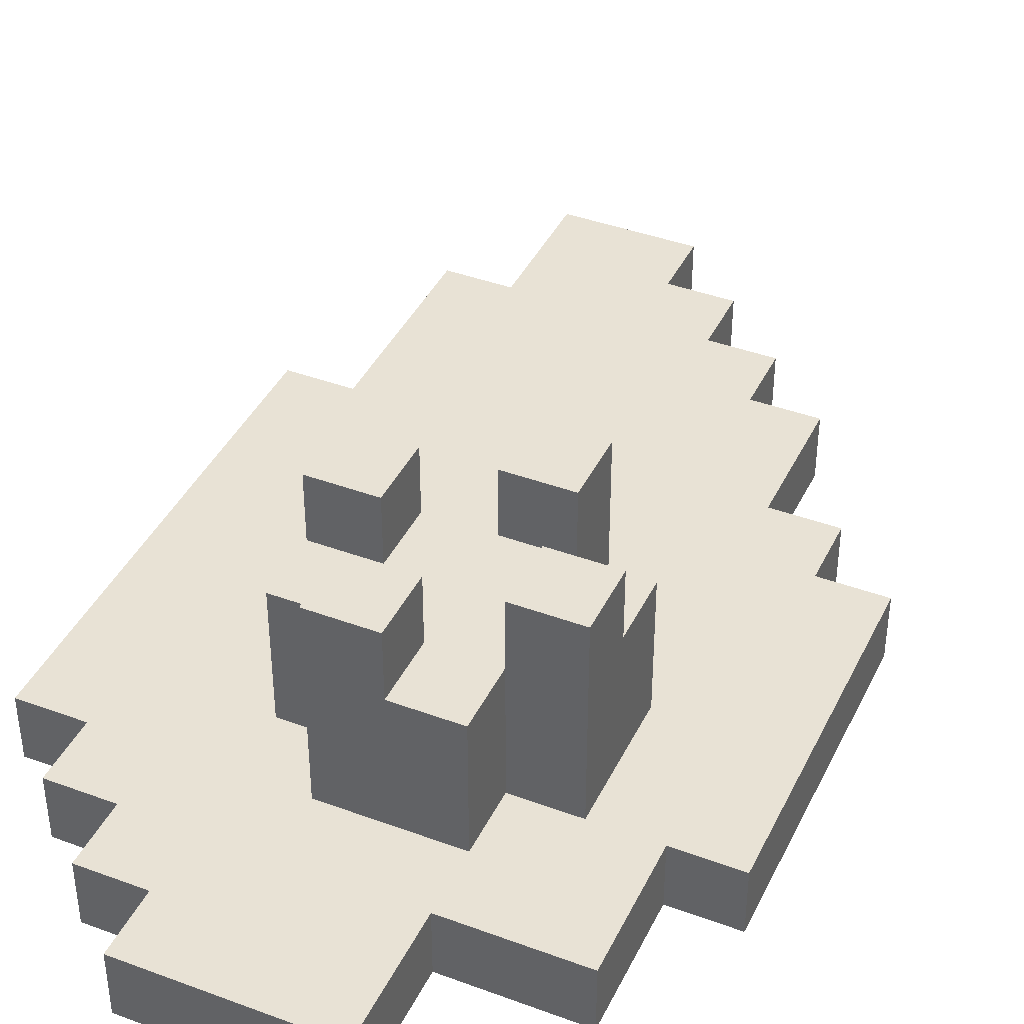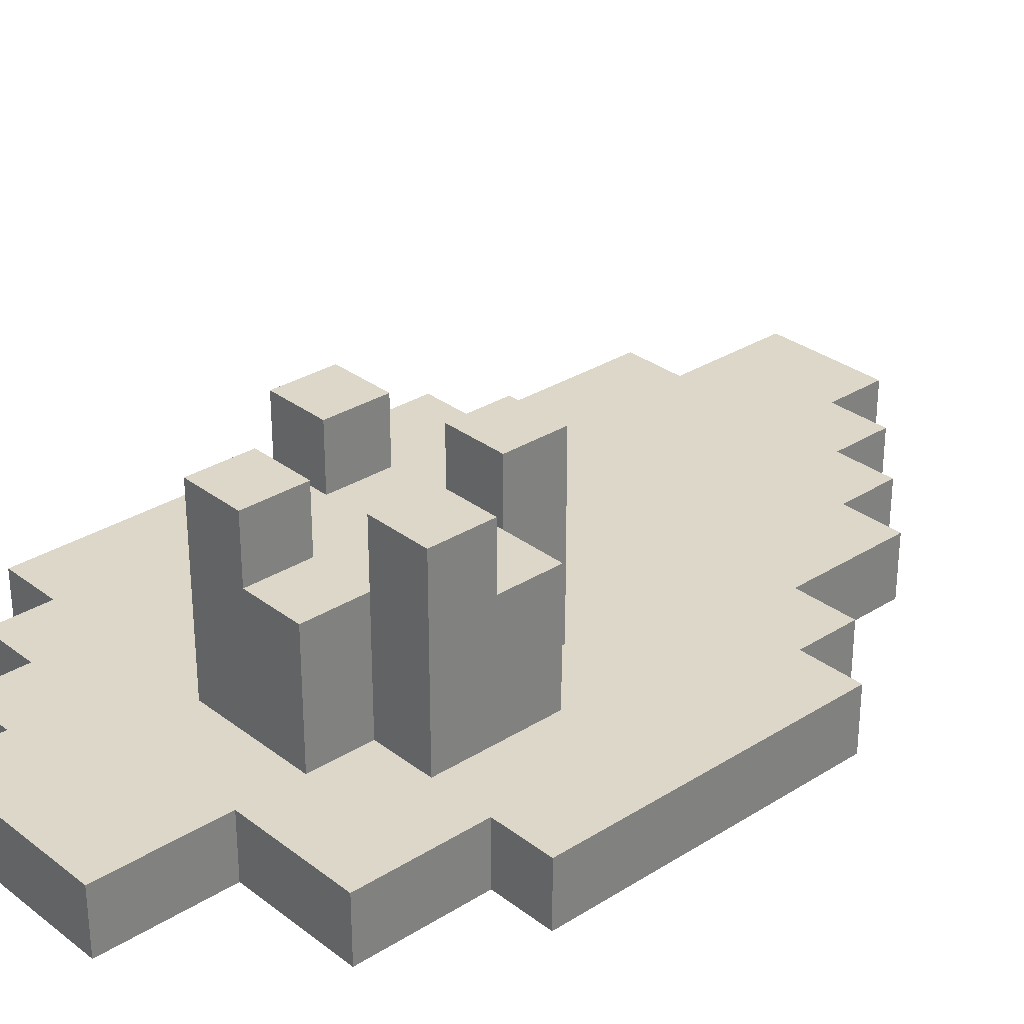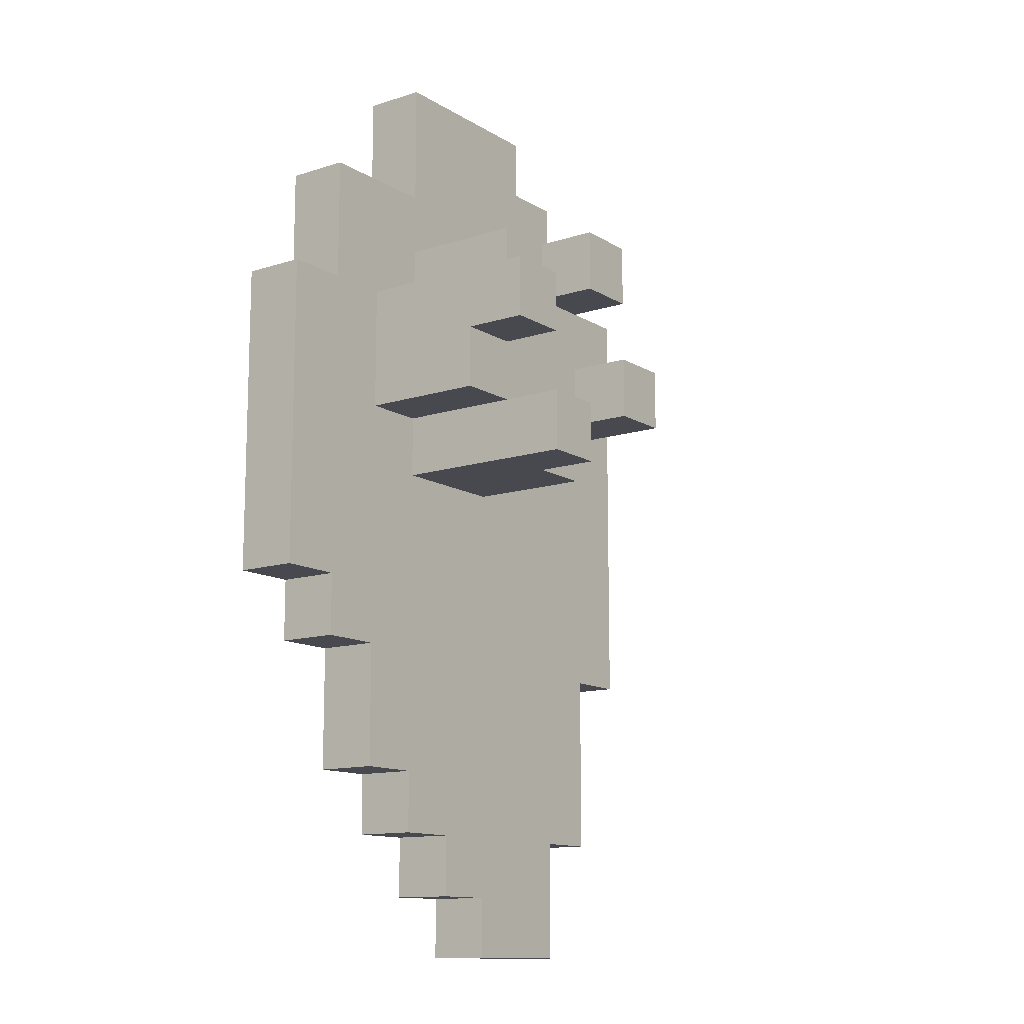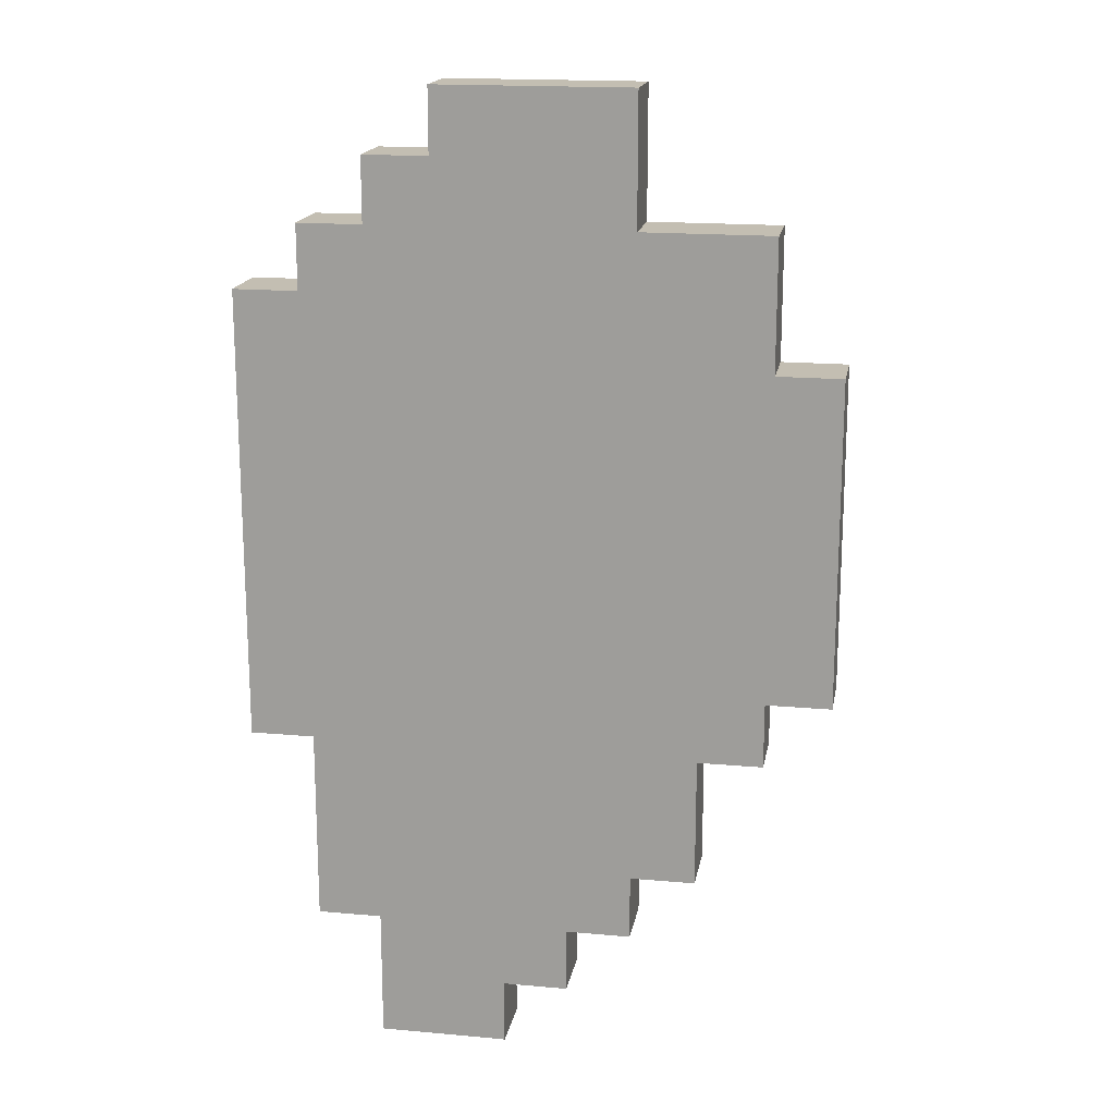
<metadata>
{"format":"obj","ext":"obj","renderer":"f3d","projection":"perspective","resolution":1024,"background":"white","views":[{"elev":40.8,"azim":24.3,"up":"+Y"},{"elev":30.3,"azim":47.7,"up":"+Y"},{"elev":-12.7,"azim":126.3,"up":"+Z"},{"elev":17.3,"azim":10.2,"up":"+Z"}]}
</metadata>
<code>
o
v 1 2 -0.8
v 1 2 -1.1
v 1 2 -1.3
v 1 2 -1.5
v 1 2.1 -0.8
v 1 2.1 -1.1
v 1 2.1 -1.3
v 1 2.1 -1.5
v 1.1 2 -0.7
v 1.1 2 -0.8
v 1.1 2 -1.5
v 1.1 2 -1.7
v 1.1 2 -1.8
v 1.1 2.1 -0.7
v 1.1 2.1 -0.8
v 1.1 2.1 -1.5
v 1.1 2.1 -1.7
v 1.1 2.1 -1.8
v 1.2 2 -0.6
v 1.2 2 -0.7
v 1.2 2 -1.8
v 1.2 2 -1.9
v 1.2 2 -2
v 1.2 2.1 -0.6
v 1.2 2.1 -0.7
v 1.2 2.1 -1.8
v 1.2 2.1 -1.9
v 1.2 2.1 -2
v 1.3 2 -0.5
v 1.3 2 -0.6
v 1.3 2.1 -0.5
v 1.3 2.1 -0.6
v 1.3 2.1 -0.9
v 1.3 2.1 -1.1
v 1.3 2.2 -0.9
v 1.3 2.2 -1
v 1.3 2.3 -0.9
v 1.3 2.3 -1
v 1.3 2.3 -1.1
v 1.3 2.4 -1
v 1.3 2.4 -1.1
v 1.4 2.1 -0.8
v 1.4 2.1 -0.9
v 1.4 2.1 -1.1
v 1.4 2.1 -1.2
v 1.4 2.2 -0.9
v 1.4 2.2 -1.1
v 1.4 2.2 -1.2
v 1.4 2.3 -0.8
v 1.4 2.3 -0.9
v 1.4 2.3 -1.1
v 1.4 2.3 -1.2
v 1.4 2.4 -0.8
v 1.4 2.4 -0.9
v 1.5 2.3 -1.1
v 1.5 2.3 -1.2
v 1.5 2.4 -1.1
v 1.5 2.4 -1.2
v 1.6 2.3 -0.9
v 1.6 2.3 -1
v 1.6 2.4 -0.9
v 1.6 2.4 -1
v 1.4 2 -1.9
v 1.4 2 -2
v 1.4 2.1 -1.9
v 1.4 2.1 -2
v 1.4 2.3 -1
v 1.4 2.3 -1.1
v 1.4 2.4 -1
v 1.4 2.4 -1.1
v 1.5 2 -1.8
v 1.5 2 -1.9
v 1.5 2.1 -1.8
v 1.5 2.1 -1.9
v 1.5 2.3 -0.8
v 1.5 2.3 -0.9
v 1.5 2.4 -0.8
v 1.5 2.4 -0.9
v 1.6 2 -0.5
v 1.6 2 -0.7
v 1.6 2 -1.7
v 1.6 2 -1.8
v 1.6 2.1 -0.5
v 1.6 2.1 -0.7
v 1.6 2.1 -0.8
v 1.6 2.1 -0.9
v 1.6 2.1 -1.1
v 1.6 2.1 -1.2
v 1.6 2.1 -1.7
v 1.6 2.1 -1.8
v 1.6 2.2 -0.8
v 1.6 2.2 -0.9
v 1.6 2.2 -1.1
v 1.6 2.3 -0.8
v 1.6 2.3 -0.9
v 1.6 2.3 -1.1
v 1.6 2.3 -1.2
v 1.6 2.4 -1.1
v 1.6 2.4 -1.2
v 1.7 2 -1.5
v 1.7 2 -1.7
v 1.7 2.1 -0.9
v 1.7 2.1 -1
v 1.7 2.1 -1.1
v 1.7 2.1 -1.5
v 1.7 2.1 -1.7
v 1.7 2.2 -1
v 1.7 2.2 -1.1
v 1.7 2.3 -0.9
v 1.7 2.3 -1
v 1.7 2.3 -1.1
v 1.7 2.4 -0.9
v 1.7 2.4 -1
v 1.8 2 -0.7
v 1.8 2 -0.9
v 1.8 2 -1.4
v 1.8 2 -1.5
v 1.8 2.1 -0.7
v 1.8 2.1 -0.9
v 1.8 2.1 -1.4
v 1.8 2.1 -1.5
v 1.9 2 -0.9
v 1.9 2 -1.1
v 1.9 2 -1.4
v 1.9 2.1 -0.9
v 1.9 2.1 -1.1
v 1.9 2.1 -1.4
v 1.3 2 -0.5
v 1.3 2.1 -0.5
v 1.4 2 -0.5
v 1.4 2.1 -0.5
v 1.5 2 -0.5
v 1.5 2.1 -0.5
v 1.6 2 -0.5
v 1.6 2.1 -0.5
v 1.2 2 -0.6
v 1.2 2.1 -0.6
v 1.3 2 -0.6
v 1.3 2.1 -0.6
v 1.1 2 -0.7
v 1.1 2.1 -0.7
v 1.2 2 -0.7
v 1.2 2.1 -0.7
v 1.6 2 -0.7
v 1.6 2.1 -0.7
v 1.8 2 -0.7
v 1.8 2.1 -0.7
v 1 2 -0.8
v 1 2.1 -0.8
v 1.1 2 -0.8
v 1.1 2.1 -0.8
v 1.4 2.1 -0.8
v 1.4 2.3 -0.8
v 1.4 2.4 -0.8
v 1.5 2.2 -0.8
v 1.5 2.3 -0.8
v 1.5 2.4 -0.8
v 1.6 2.1 -0.8
v 1.6 2.2 -0.8
v 1.6 2.3 -0.8
v 1.3 2.1 -0.9
v 1.3 2.2 -0.9
v 1.3 2.3 -0.9
v 1.4 2.1 -0.9
v 1.4 2.2 -0.9
v 1.4 2.3 -0.9
v 1.6 2.1 -0.9
v 1.6 2.2 -0.9
v 1.6 2.3 -0.9
v 1.6 2.4 -0.9
v 1.7 2.1 -0.9
v 1.7 2.3 -0.9
v 1.7 2.4 -0.9
v 1.8 2 -0.9
v 1.8 2.1 -0.9
v 1.9 2 -0.9
v 1.9 2.1 -0.9
v 1.3 2.3 -1
v 1.3 2.4 -1
v 1.4 2.3 -1
v 1.4 2.4 -1
v 1.5 2.3 -1.1
v 1.5 2.4 -1.1
v 1.6 2.3 -1.1
v 1.6 2.4 -1.1
v 1.4 2.3 -0.9
v 1.4 2.4 -0.9
v 1.5 2.3 -0.9
v 1.5 2.4 -0.9
v 1.6 2.3 -1
v 1.6 2.4 -1
v 1.7 2.3 -1
v 1.7 2.4 -1
v 1.3 2.1 -1.1
v 1.3 2.3 -1.1
v 1.3 2.4 -1.1
v 1.4 2.1 -1.1
v 1.4 2.2 -1.1
v 1.4 2.3 -1.1
v 1.4 2.4 -1.1
v 1.6 2.1 -1.1
v 1.6 2.2 -1.1
v 1.6 2.3 -1.1
v 1.7 2.1 -1.1
v 1.7 2.2 -1.1
v 1.7 2.3 -1.1
v 1.4 2.1 -1.2
v 1.4 2.2 -1.2
v 1.4 2.3 -1.2
v 1.5 2.1 -1.2
v 1.5 2.2 -1.2
v 1.5 2.3 -1.2
v 1.5 2.4 -1.2
v 1.6 2.1 -1.2
v 1.6 2.3 -1.2
v 1.6 2.4 -1.2
v 1.8 2 -1.4
v 1.8 2.1 -1.4
v 1.9 2 -1.4
v 1.9 2.1 -1.4
v 1 2 -1.5
v 1 2.1 -1.5
v 1.1 2 -1.5
v 1.1 2.1 -1.5
v 1.7 2 -1.5
v 1.7 2.1 -1.5
v 1.8 2 -1.5
v 1.8 2.1 -1.5
v 1.6 2 -1.7
v 1.6 2.1 -1.7
v 1.7 2 -1.7
v 1.7 2.1 -1.7
v 1.1 2 -1.8
v 1.1 2.1 -1.8
v 1.2 2 -1.8
v 1.2 2.1 -1.8
v 1.5 2 -1.8
v 1.5 2.1 -1.8
v 1.6 2 -1.8
v 1.6 2.1 -1.8
v 1.4 2 -1.9
v 1.4 2.1 -1.9
v 1.5 2 -1.9
v 1.5 2.1 -1.9
v 1.2 2 -2
v 1.2 2.1 -2
v 1.4 2 -2
v 1.4 2.1 -2
v 1.3 2 -0.5
v 1.4 2 -0.5
v 1.5 2 -0.5
v 1.6 2 -0.5
v 1.2 2 -0.6
v 1.3 2 -0.6
v 1.1 2 -0.7
v 1.2 2 -0.7
v 1.5 2 -0.7
v 1.6 2 -0.7
v 1.8 2 -0.7
v 1 2 -0.8
v 1.1 2 -0.8
v 1.6 2 -0.8
v 1.7 2 -0.8
v 1.2 2 -0.9
v 1.4 2 -0.9
v 1.7 2 -0.9
v 1.8 2 -0.9
v 1.9 2 -0.9
v 1.1 2 -1
v 1.2 2 -1
v 1.3 2 -1
v 1.5 2 -1
v 1.7 2 -1
v 1.8 2 -1
v 1 2 -1.1
v 1.1 2 -1.1
v 1.2 2 -1.1
v 1.3 2 -1.1
v 1.5 2 -1.1
v 1.6 2 -1.1
v 1.8 2 -1.1
v 1.9 2 -1.1
v 1.1 2 -1.2
v 1.2 2 -1.2
v 1.5 2 -1.2
v 1.6 2 -1.2
v 1 2 -1.3
v 1.1 2 -1.3
v 1.4 2 -1.3
v 1.5 2 -1.3
v 1.3 2 -1.4
v 1.4 2 -1.4
v 1.5 2 -1.4
v 1.6 2 -1.4
v 1.7 2 -1.4
v 1.8 2 -1.4
v 1.9 2 -1.4
v 1 2 -1.5
v 1.1 2 -1.5
v 1.3 2 -1.5
v 1.4 2 -1.5
v 1.7 2 -1.5
v 1.8 2 -1.5
v 1.2 2 -1.6
v 1.3 2 -1.6
v 1.4 2 -1.6
v 1.5 2 -1.6
v 1.6 2 -1.6
v 1.1 2 -1.7
v 1.2 2 -1.7
v 1.3 2 -1.7
v 1.4 2 -1.7
v 1.6 2 -1.7
v 1.7 2 -1.7
v 1.1 2 -1.8
v 1.2 2 -1.8
v 1.4 2 -1.8
v 1.5 2 -1.8
v 1.6 2 -1.8
v 1.2 2 -1.9
v 1.3 2 -1.9
v 1.4 2 -1.9
v 1.5 2 -1.9
v 1.2 2 -2
v 1.4 2 -2
v 1.3 2.1 -0.5
v 1.4 2.1 -0.5
v 1.5 2.1 -0.5
v 1.6 2.1 -0.5
v 1.2 2.1 -0.6
v 1.3 2.1 -0.6
v 1.1 2.1 -0.7
v 1.2 2.1 -0.7
v 1.5 2.1 -0.7
v 1.6 2.1 -0.7
v 1.8 2.1 -0.7
v 1 2.1 -0.8
v 1.1 2.1 -0.8
v 1.4 2.1 -0.8
v 1.6 2.1 -0.8
v 1.7 2.1 -0.8
v 1.2 2.1 -0.9
v 1.3 2.1 -0.9
v 1.4 2.1 -0.9
v 1.6 2.1 -0.9
v 1.7 2.1 -0.9
v 1.8 2.1 -0.9
v 1.9 2.1 -0.9
v 1.1 2.1 -1
v 1.2 2.1 -1
v 1.7 2.1 -1
v 1.8 2.1 -1
v 1 2.1 -1.1
v 1.1 2.1 -1.1
v 1.2 2.1 -1.1
v 1.3 2.1 -1.1
v 1.4 2.1 -1.1
v 1.6 2.1 -1.1
v 1.7 2.1 -1.1
v 1.8 2.1 -1.1
v 1.9 2.1 -1.1
v 1.1 2.1 -1.2
v 1.2 2.1 -1.2
v 1.4 2.1 -1.2
v 1.5 2.1 -1.2
v 1.6 2.1 -1.2
v 1 2.1 -1.3
v 1.1 2.1 -1.3
v 1.4 2.1 -1.3
v 1.5 2.1 -1.3
v 1.3 2.1 -1.4
v 1.4 2.1 -1.4
v 1.5 2.1 -1.4
v 1.6 2.1 -1.4
v 1.7 2.1 -1.4
v 1.8 2.1 -1.4
v 1.9 2.1 -1.4
v 1 2.1 -1.5
v 1.1 2.1 -1.5
v 1.3 2.1 -1.5
v 1.4 2.1 -1.5
v 1.7 2.1 -1.5
v 1.8 2.1 -1.5
v 1.2 2.1 -1.6
v 1.3 2.1 -1.6
v 1.4 2.1 -1.6
v 1.5 2.1 -1.6
v 1.6 2.1 -1.6
v 1.1 2.1 -1.7
v 1.2 2.1 -1.7
v 1.3 2.1 -1.7
v 1.4 2.1 -1.7
v 1.6 2.1 -1.7
v 1.7 2.1 -1.7
v 1.1 2.1 -1.8
v 1.2 2.1 -1.8
v 1.4 2.1 -1.8
v 1.5 2.1 -1.8
v 1.6 2.1 -1.8
v 1.2 2.1 -1.9
v 1.3 2.1 -1.9
v 1.4 2.1 -1.9
v 1.5 2.1 -1.9
v 1.2 2.1 -2
v 1.4 2.1 -2
v 1.5 2.3 -0.8
v 1.6 2.3 -0.8
v 1.3 2.3 -0.9
v 1.4 2.3 -0.9
v 1.5 2.3 -0.9
v 1.6 2.3 -0.9
v 1.3 2.3 -1
v 1.4 2.3 -1
v 1.6 2.3 -1
v 1.7 2.3 -1
v 1.4 2.3 -1.1
v 1.5 2.3 -1.1
v 1.6 2.3 -1.1
v 1.7 2.3 -1.1
v 1.4 2.3 -1.2
v 1.5 2.3 -1.2
v 1.4 2.4 -0.8
v 1.5 2.4 -0.8
v 1.4 2.4 -0.9
v 1.5 2.4 -0.9
v 1.6 2.4 -0.9
v 1.7 2.4 -0.9
v 1.3 2.4 -1
v 1.4 2.4 -1
v 1.6 2.4 -1
v 1.7 2.4 -1
v 1.3 2.4 -1.1
v 1.4 2.4 -1.1
v 1.5 2.4 -1.1
v 1.6 2.4 -1.1
v 1.5 2.4 -1.2
v 1.6 2.4 -1.2
f 5 2 1
f 6 3 2
f 6 2 5
f 7 4 3
f 7 3 6
f 8 4 7
f 14 10 9
f 15 10 14
f 16 12 11
f 17 13 12
f 17 12 16
f 18 13 17
f 24 20 19
f 25 20 24
f 26 22 21
f 27 23 22
f 27 22 26
f 28 23 27
f 31 30 29
f 32 30 31
f 35 34 33
f 36 34 35
f 37 36 35
f 38 34 36
f 38 36 37
f 39 34 38
f 40 39 38
f 41 39 40
f 46 43 42
f 47 45 44
f 48 45 47
f 49 46 42
f 50 46 49
f 51 48 47
f 52 48 51
f 53 50 49
f 54 50 53
f 57 56 55
f 58 56 57
f 61 60 59
f 62 60 61
f 63 64 65
f 65 64 66
f 67 68 69
f 69 68 70
f 71 72 73
f 73 72 74
f 75 76 77
f 77 76 78
f 79 80 83
f 83 80 84
f 81 82 89
f 89 82 90
f 85 86 91
f 91 86 92
f 87 88 93
f 91 92 94
f 94 92 95
f 93 88 96
f 96 88 97
f 96 97 98
f 98 97 99
f 100 101 105
f 105 101 106
f 103 104 107
f 102 103 107
f 107 104 108
f 102 107 109
f 107 108 110
f 109 107 110
f 110 108 111
f 109 110 112
f 112 110 113
f 114 115 118
f 118 115 119
f 116 117 120
f 120 117 121
f 122 123 125
f 123 124 126
f 125 123 126
f 126 124 127
f 130 129 128
f 131 129 130
f 132 131 130
f 133 131 132
f 134 133 132
f 135 133 134
f 138 137 136
f 139 137 138
f 142 141 140
f 143 141 142
f 146 145 144
f 147 145 146
f 150 149 148
f 151 149 150
f 155 153 152
f 156 154 153
f 156 153 155
f 157 154 156
f 158 155 152
f 159 156 155
f 159 155 158
f 160 156 159
f 164 162 161
f 165 163 162
f 165 162 164
f 166 163 165
f 171 169 168
f 171 168 167
f 172 170 169
f 172 169 171
f 173 170 172
f 176 175 174
f 177 175 176
f 180 179 178
f 181 179 180
f 184 183 182
f 185 183 184
f 186 187 188
f 188 187 189
f 190 191 192
f 192 191 193
f 194 195 197
f 197 195 198
f 195 196 199
f 198 195 199
f 199 196 200
f 201 202 204
f 202 203 205
f 204 202 205
f 205 203 206
f 207 208 210
f 208 209 211
f 210 208 211
f 211 209 212
f 210 211 214
f 211 212 214
f 212 213 215
f 214 212 215
f 215 213 216
f 217 218 219
f 219 218 220
f 221 222 223
f 223 222 224
f 225 226 227
f 227 226 228
f 229 230 231
f 231 230 232
f 233 234 235
f 235 234 236
f 237 238 239
f 239 238 240
f 241 242 243
f 243 242 244
f 245 246 247
f 247 246 248
f 254 250 249
f 256 254 253
f 257 252 251
f 257 251 250
f 258 252 257
f 261 256 255
f 262 259 258
f 262 258 257
f 263 259 262
f 264 261 260
f 264 254 256
f 264 256 261
f 265 263 262
f 265 254 264
f 265 250 254
f 265 257 250
f 265 262 257
f 266 259 263
f 266 263 265
f 267 259 266
f 269 264 260
f 270 265 264
f 270 264 269
f 270 268 267
f 270 267 266
f 270 266 265
f 271 268 270
f 272 268 271
f 273 268 272
f 274 268 273
f 275 269 260
f 276 270 269
f 276 269 275
f 276 271 270
f 277 271 276
f 278 272 271
f 278 271 277
f 279 273 272
f 279 272 278
f 280 273 279
f 281 268 274
f 281 274 273
f 282 268 281
f 283 277 276
f 283 276 275
f 284 280 279
f 284 277 283
f 284 278 277
f 284 279 278
f 285 280 284
f 286 273 280
f 286 280 285
f 287 283 275
f 288 285 284
f 288 283 287
f 288 284 283
f 289 285 288
f 290 286 285
f 290 285 289
f 291 289 288
f 291 288 287
f 292 290 289
f 292 289 291
f 293 286 290
f 293 290 292
f 294 273 286
f 294 286 293
f 295 281 273
f 295 273 294
f 295 282 281
f 296 282 295
f 297 282 296
f 298 291 287
f 299 291 298
f 300 292 291
f 300 291 299
f 301 293 292
f 301 292 300
f 302 295 294
f 302 296 295
f 303 296 302
f 304 300 299
f 305 301 300
f 305 300 304
f 306 293 301
f 306 301 305
f 307 294 293
f 307 293 306
f 308 302 294
f 308 294 307
f 309 304 299
f 310 306 305
f 310 304 309
f 310 305 304
f 311 306 310
f 312 307 306
f 312 306 311
f 313 308 307
f 313 302 308
f 314 302 313
f 315 311 310
f 315 310 309
f 316 311 315
f 317 307 312
f 317 312 311
f 318 313 307
f 318 307 317
f 319 313 318
f 320 311 316
f 321 317 311
f 321 311 320
f 322 318 317
f 322 317 321
f 323 318 322
f 324 321 320
f 324 322 321
f 325 322 324
f 326 327 331
f 330 331 333
f 328 329 334
f 327 328 334
f 334 329 335
f 332 333 338
f 333 331 339
f 331 327 339
f 338 333 339
f 327 334 339
f 334 335 339
f 335 336 340
f 339 335 340
f 340 336 341
f 338 339 342
f 337 338 342
f 342 339 343
f 343 339 344
f 340 341 345
f 341 336 346
f 345 341 346
f 346 336 347
f 337 342 349
f 342 343 350
f 349 342 350
f 347 348 351
f 346 347 351
f 351 348 352
f 337 349 353
f 349 350 354
f 353 349 354
f 350 343 355
f 354 350 355
f 355 343 356
f 351 352 359
f 352 348 360
f 359 352 360
f 360 348 361
f 353 354 362
f 354 355 362
f 356 357 363
f 362 355 363
f 355 356 363
f 363 357 364
f 358 359 366
f 353 362 367
f 364 365 368
f 367 362 368
f 362 363 368
f 363 364 368
f 368 365 369
f 365 366 370
f 369 365 370
f 368 369 371
f 367 368 371
f 369 370 372
f 371 369 372
f 370 366 373
f 372 370 373
f 366 359 374
f 373 366 374
f 360 361 375
f 374 359 375
f 359 360 375
f 375 361 376
f 376 361 377
f 367 371 378
f 378 371 379
f 371 372 380
f 379 371 380
f 372 373 381
f 380 372 381
f 374 375 382
f 375 376 382
f 382 376 383
f 379 380 384
f 380 381 385
f 384 380 385
f 381 373 386
f 385 381 386
f 373 374 387
f 386 373 387
f 374 382 388
f 387 374 388
f 379 384 389
f 385 386 390
f 389 384 390
f 384 385 390
f 390 386 391
f 386 387 392
f 391 386 392
f 387 388 393
f 388 382 393
f 393 382 394
f 390 391 395
f 389 390 395
f 395 391 396
f 392 387 397
f 391 392 397
f 387 393 398
f 397 387 398
f 398 393 399
f 396 391 400
f 391 397 401
f 400 391 401
f 397 398 402
f 401 397 402
f 402 398 403
f 400 401 404
f 401 402 404
f 404 402 405
f 406 407 410
f 410 407 411
f 408 409 412
f 409 410 413
f 412 409 413
f 410 411 413
f 413 411 414
f 413 414 416
f 416 414 417
f 414 415 418
f 417 414 418
f 418 415 419
f 416 417 420
f 420 417 421
f 422 423 424
f 424 423 425
f 426 427 430
f 430 427 431
f 428 429 432
f 432 429 433
f 434 435 436
f 436 435 437

</code>
